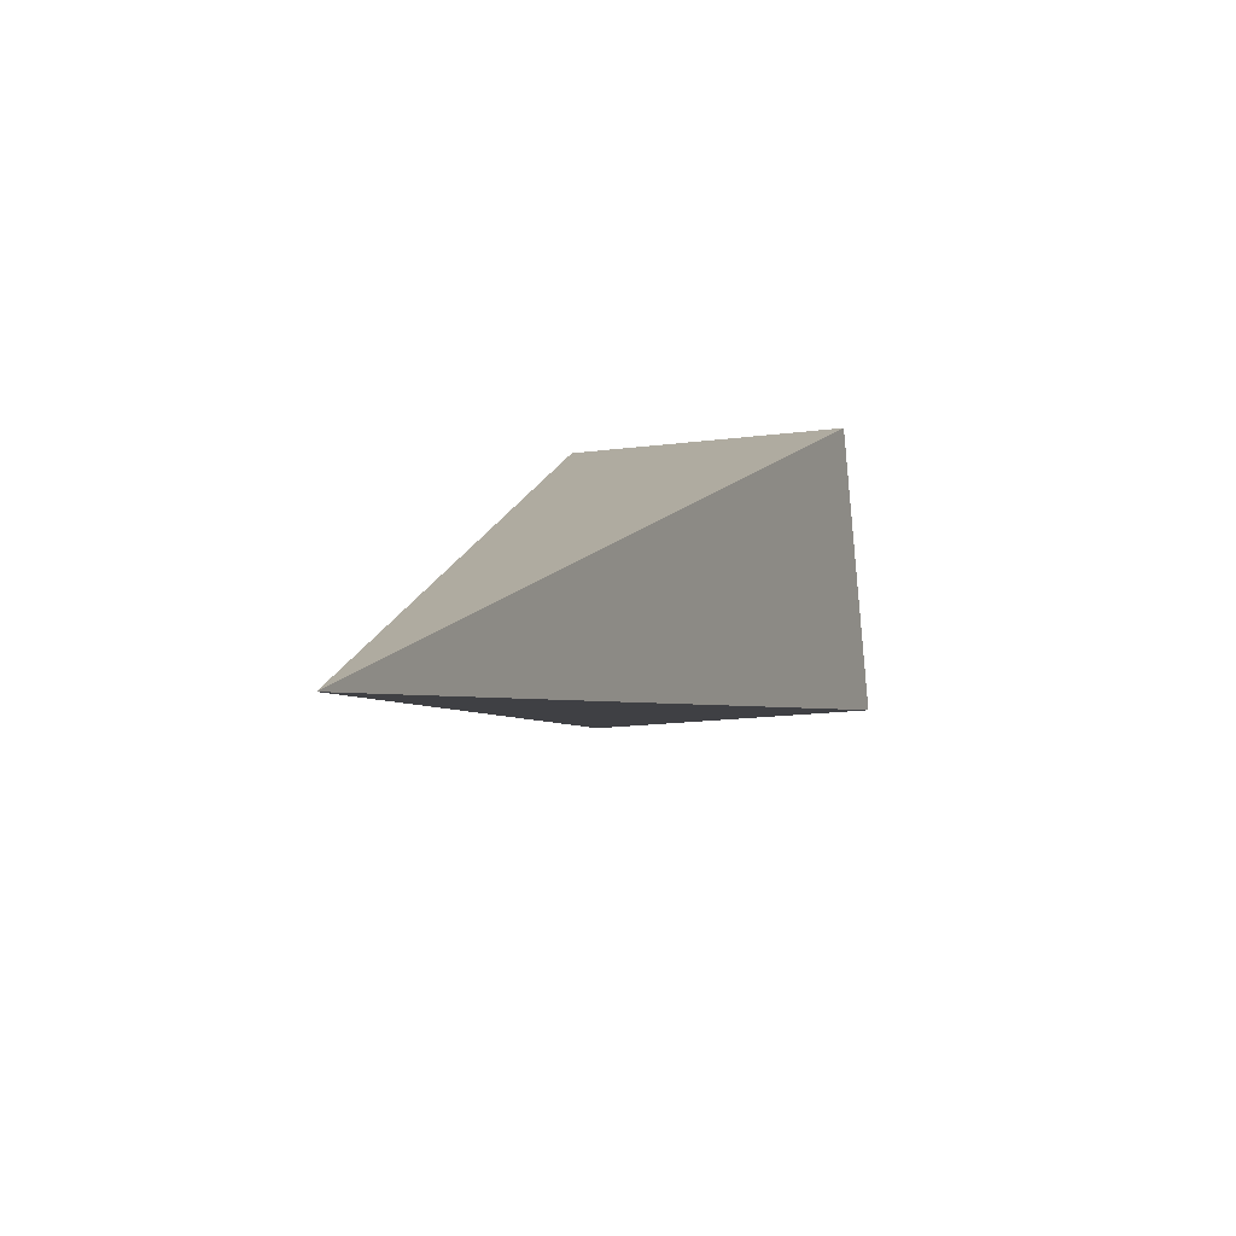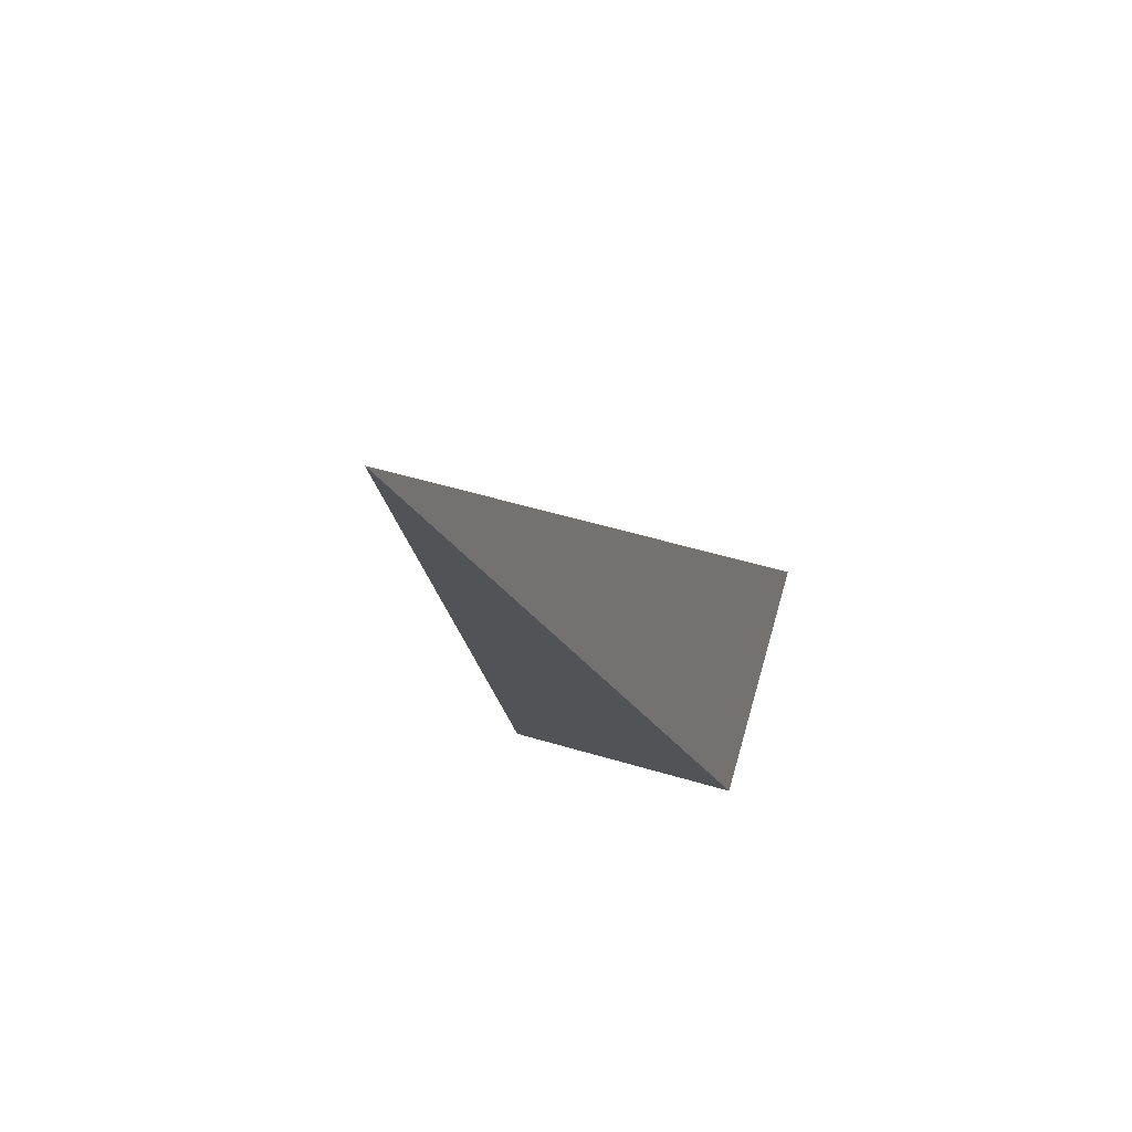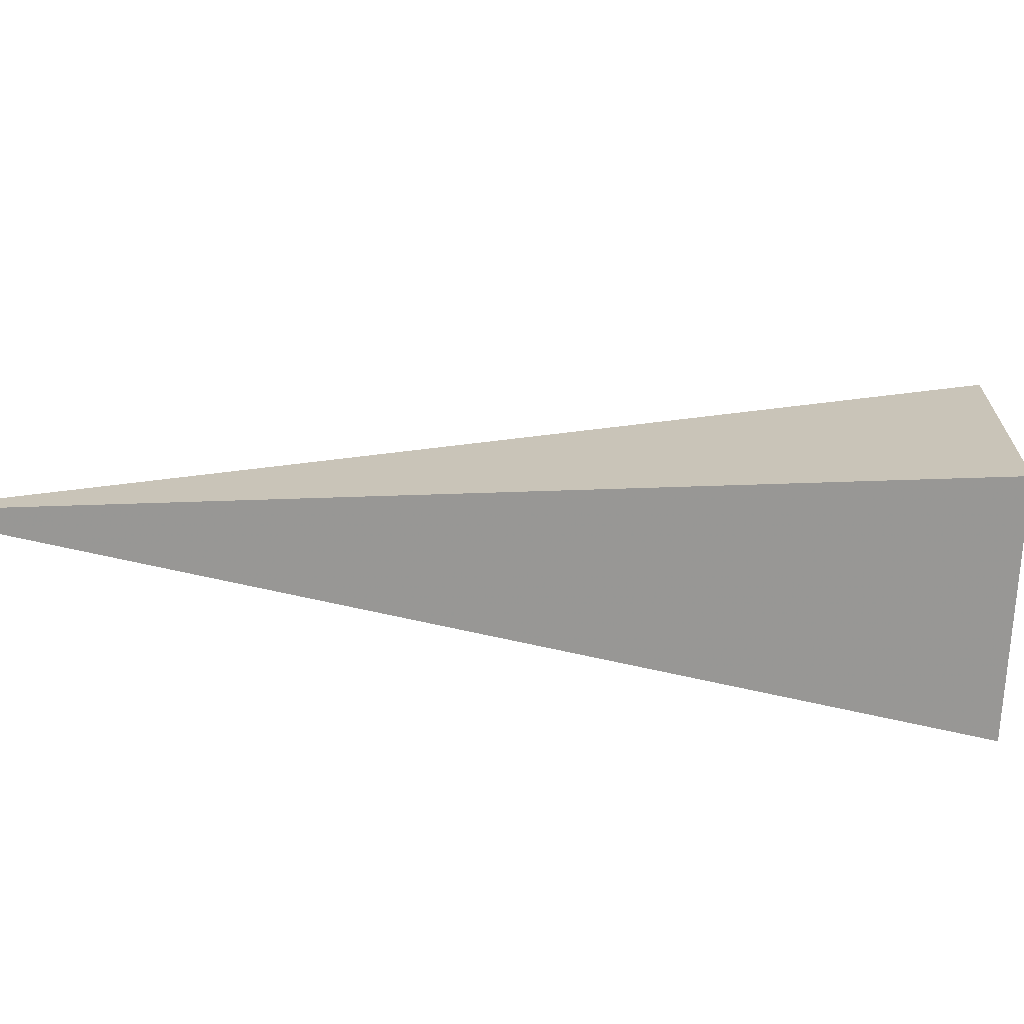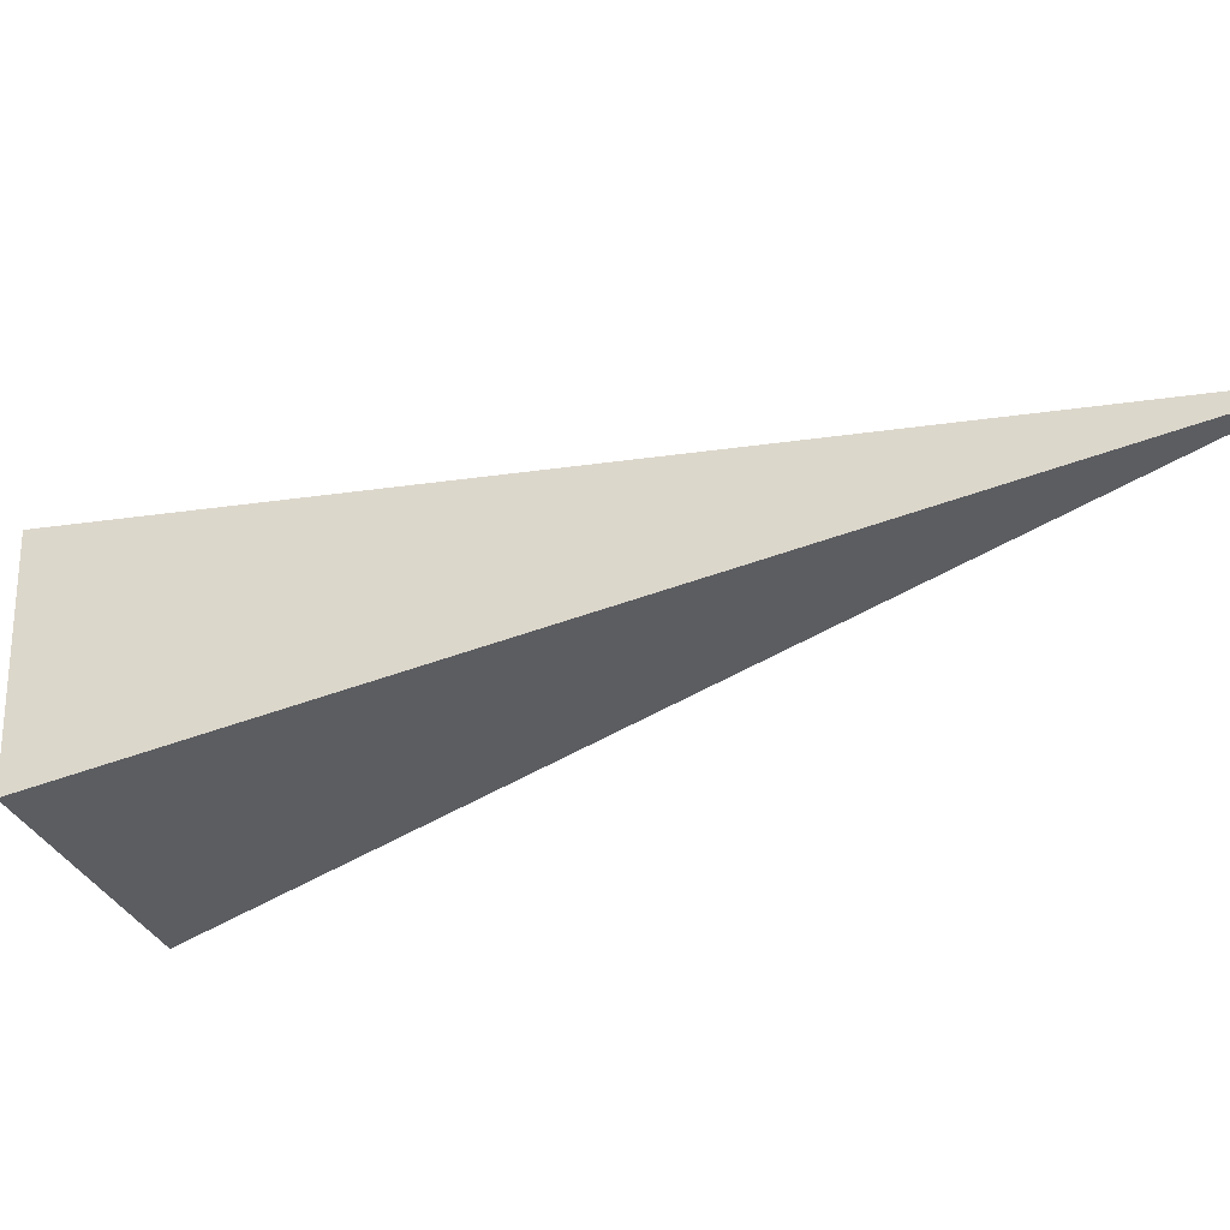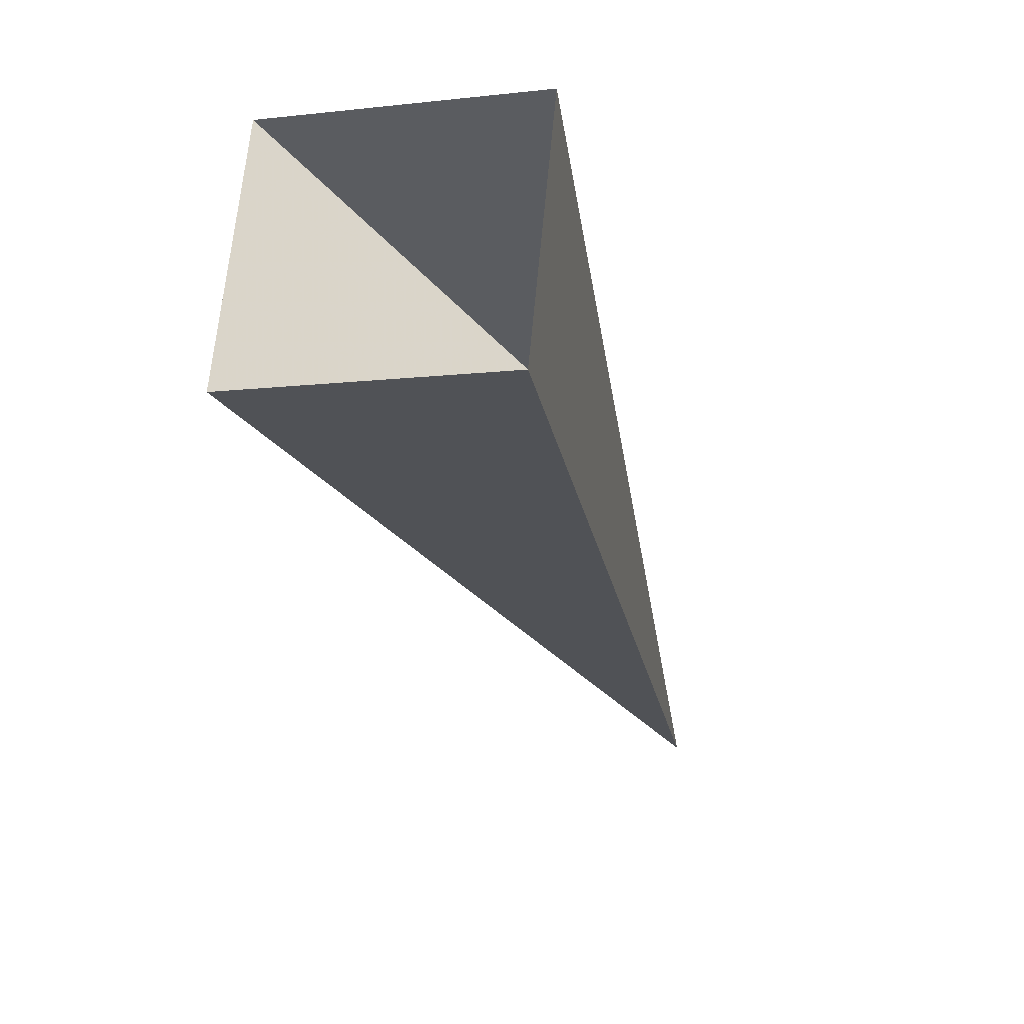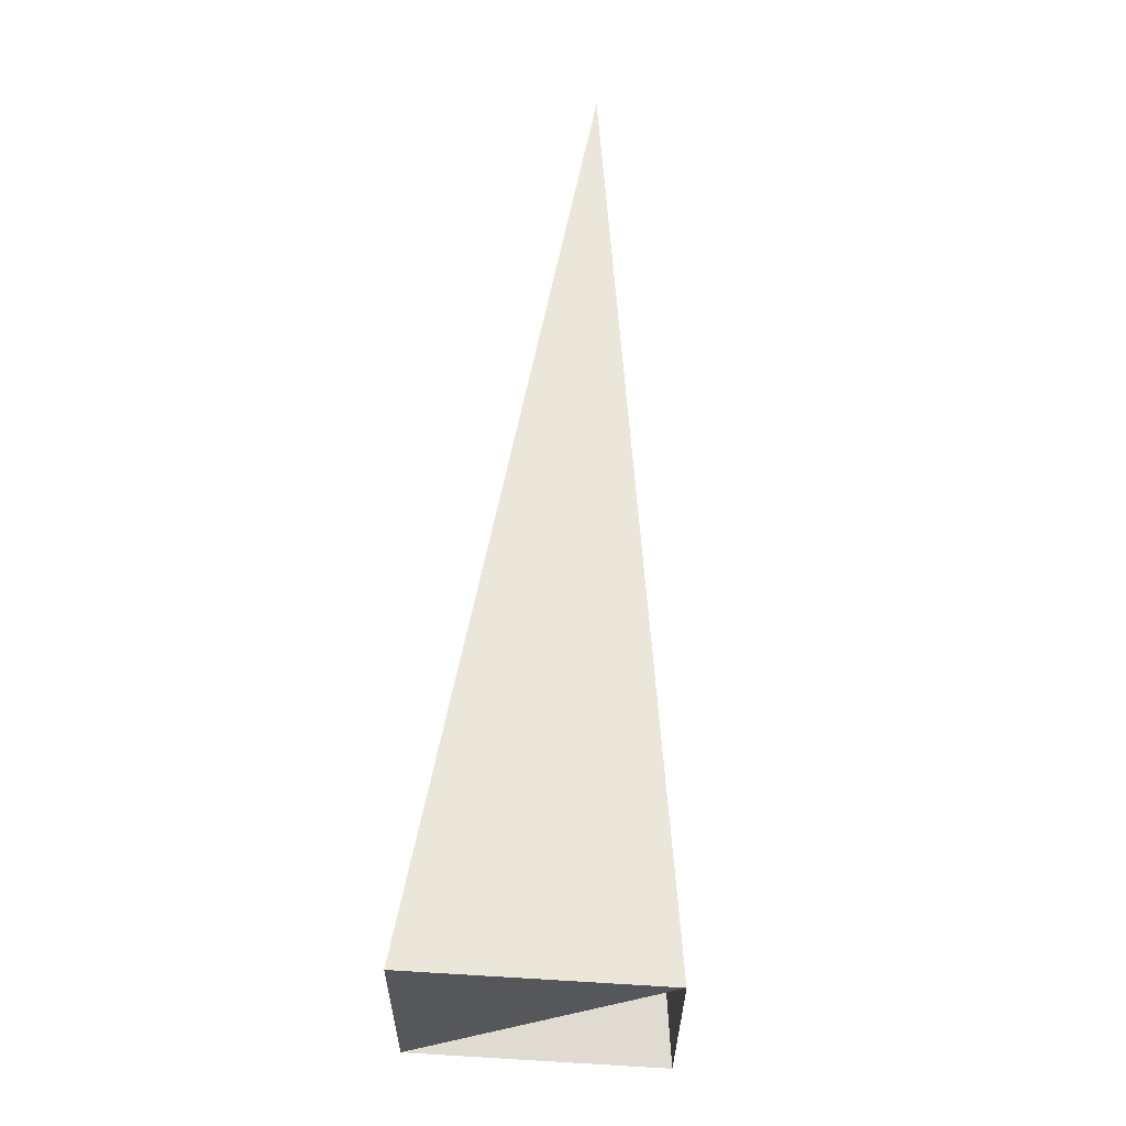
<metadata>
{"format":"obj","ext":"obj","renderer":"f3d","projection":"perspective","resolution":1024,"background":"white","views":[{"elev":4.5,"azim":161.2,"up":"+Z"},{"elev":48.6,"azim":115.3,"up":"+Y"},{"elev":-63.6,"azim":-126.7,"up":"+Z"},{"elev":-41.1,"azim":79.7,"up":"+Z"},{"elev":-28.9,"azim":-17.9,"up":"+Z"},{"elev":6.7,"azim":-83.9,"up":"+Y"}]}
</metadata>
<code>
o 2388868438464
v 5828 -162.1 -602.1
v 5828 -161.8 -602
v 5829 -160.3 -601.8
v 5829 -160.3 -601.8
v 5828 -161.8 -602
v 5828 -161.8 -601.5
v 5829 -160.3 -601.8
v 5829 -160.3 -601.8
v 5828 -161.8 -601.5
v 5828 -162.1 -601.6
v 5829 -160.3 -601.8
v 5829 -160.3 -601.8
v 5828 -162.1 -601.6
v 5828 -162.1 -602.1
v 5829 -160.3 -601.8
v 5829 -160.3 -601.8
v 5828 -162.1 -602.1
v 5828 -161.8 -602
v 5828 -161.8 -601.5
v 5828 -162.1 -601.6
f 1 2 3
f 5 6 7
f 9 10 11
f 13 14 15
f 17 18 19

</code>
